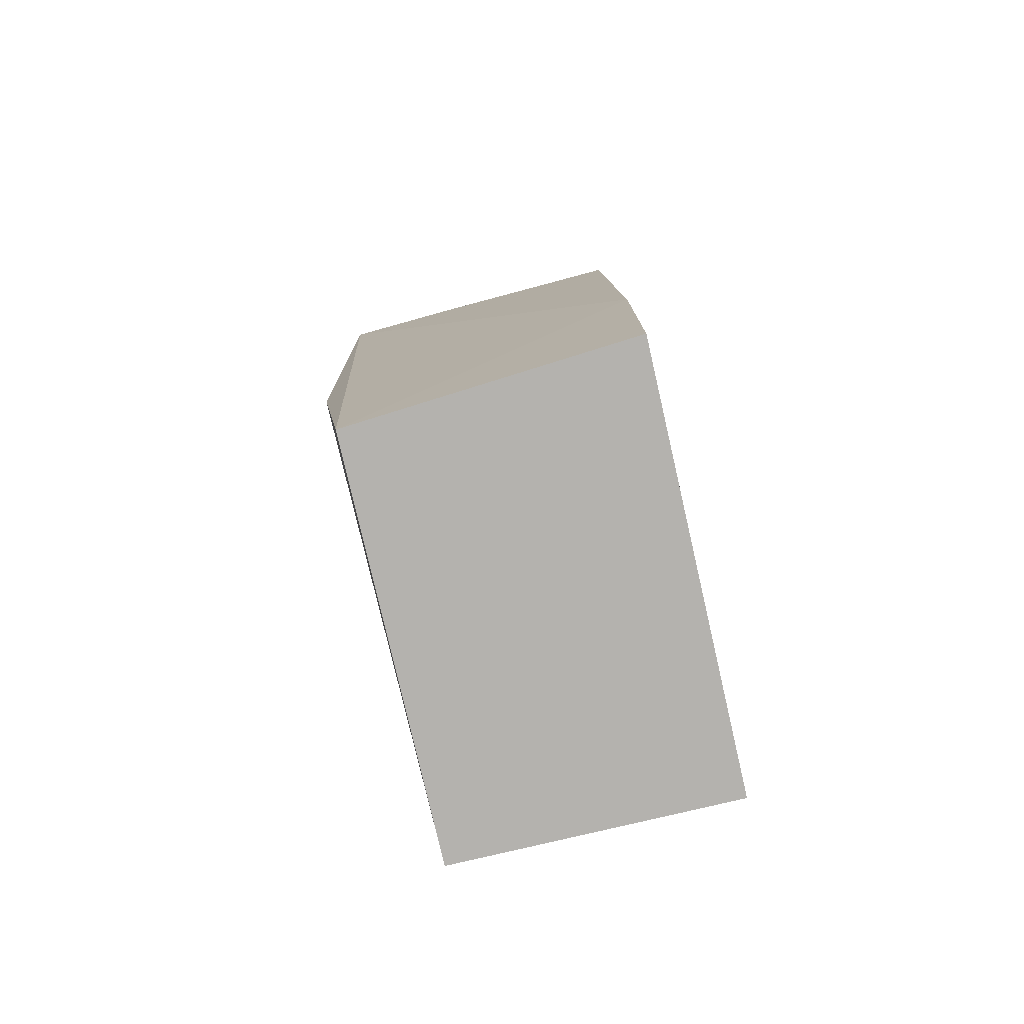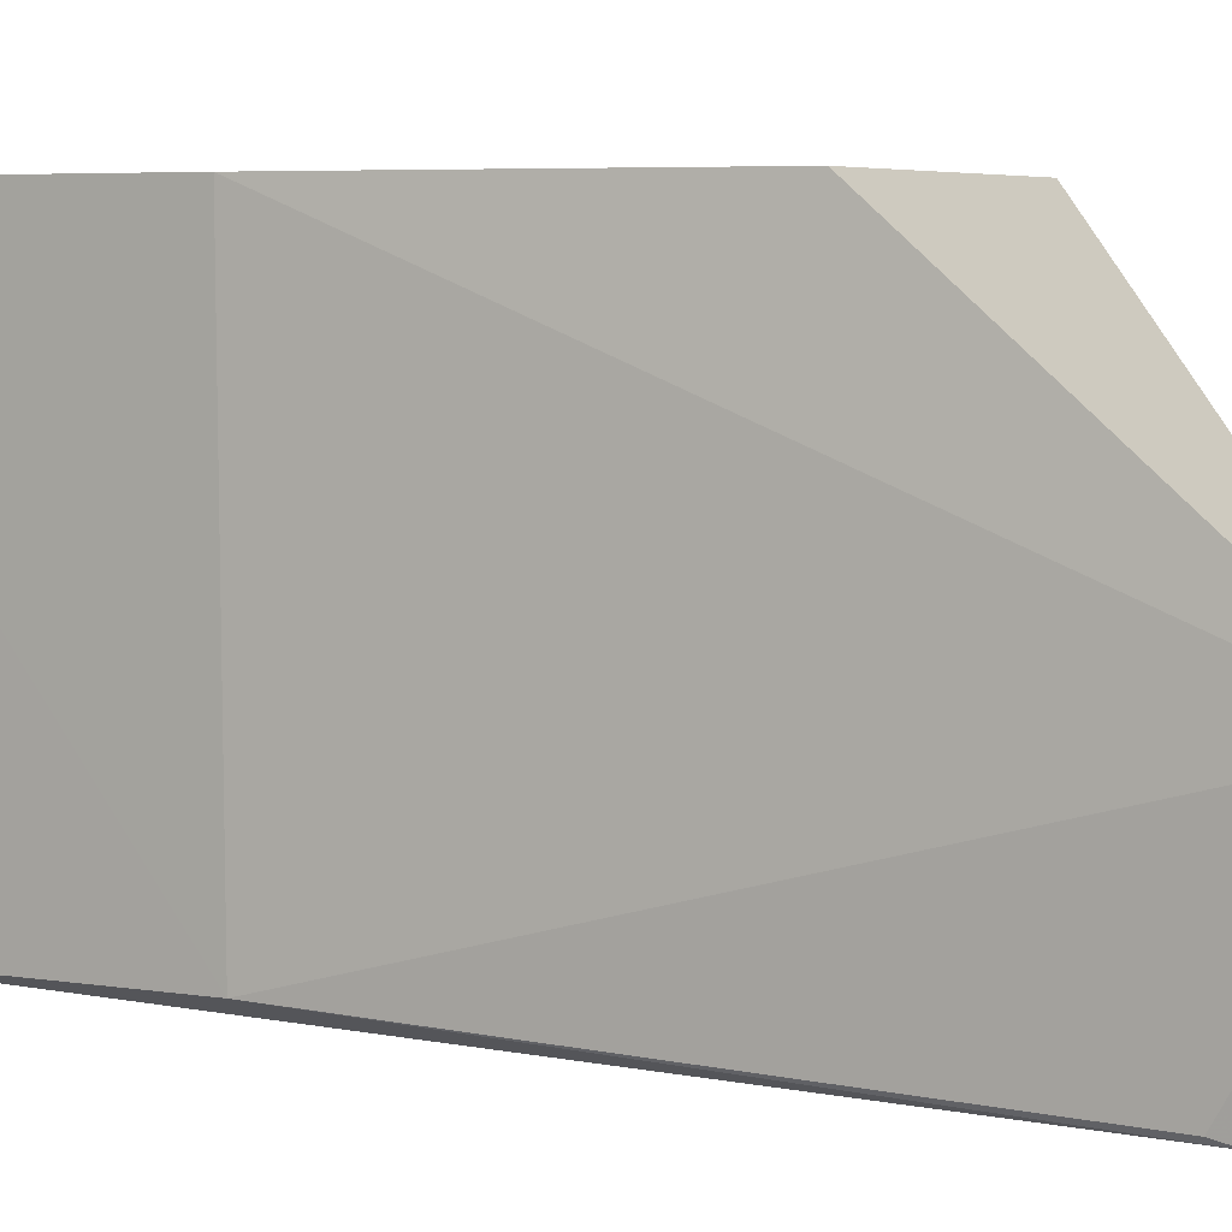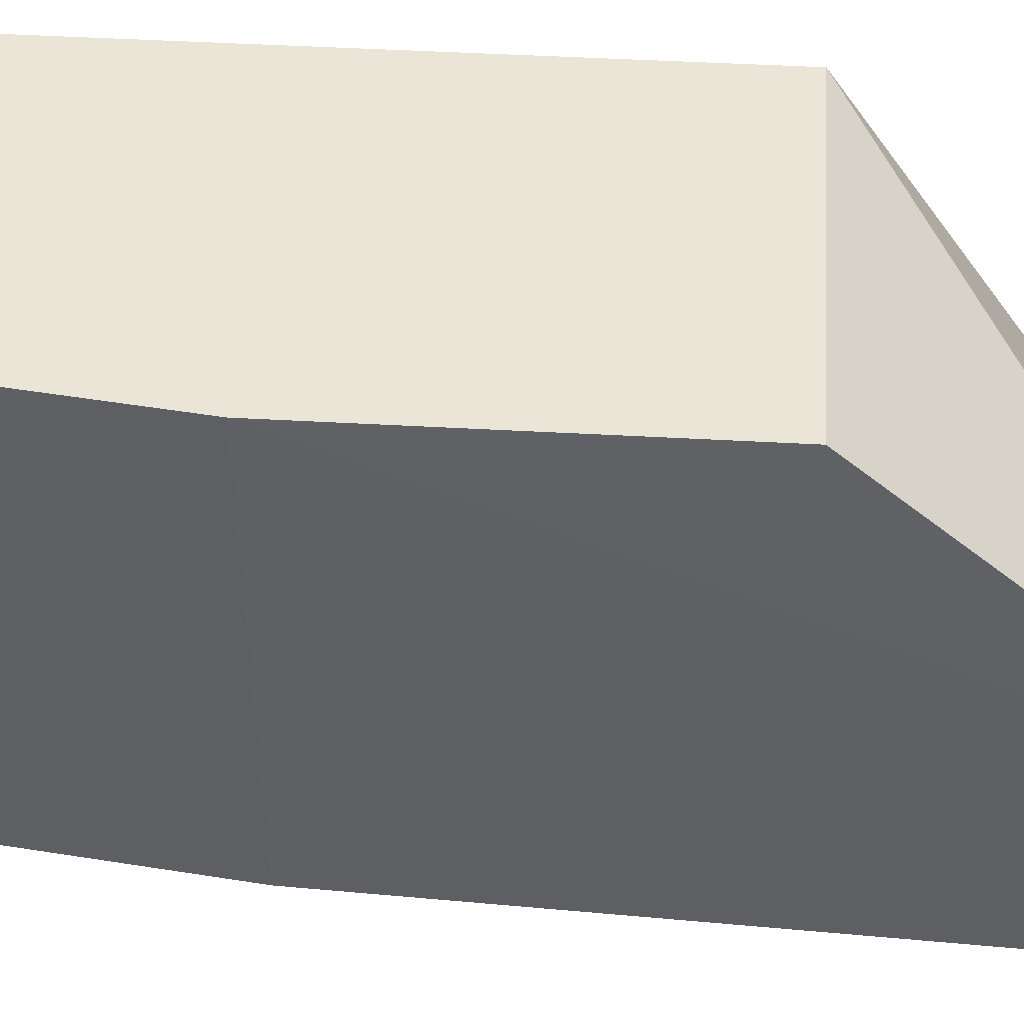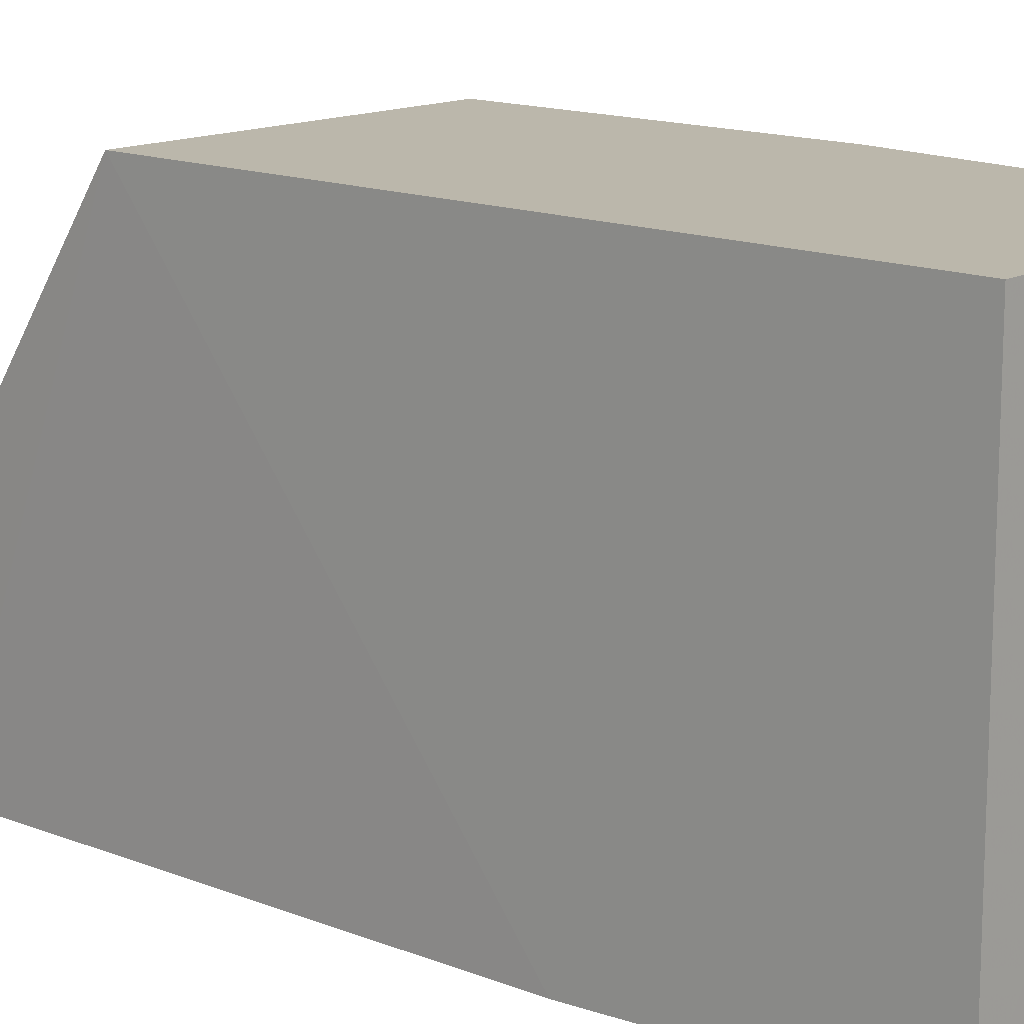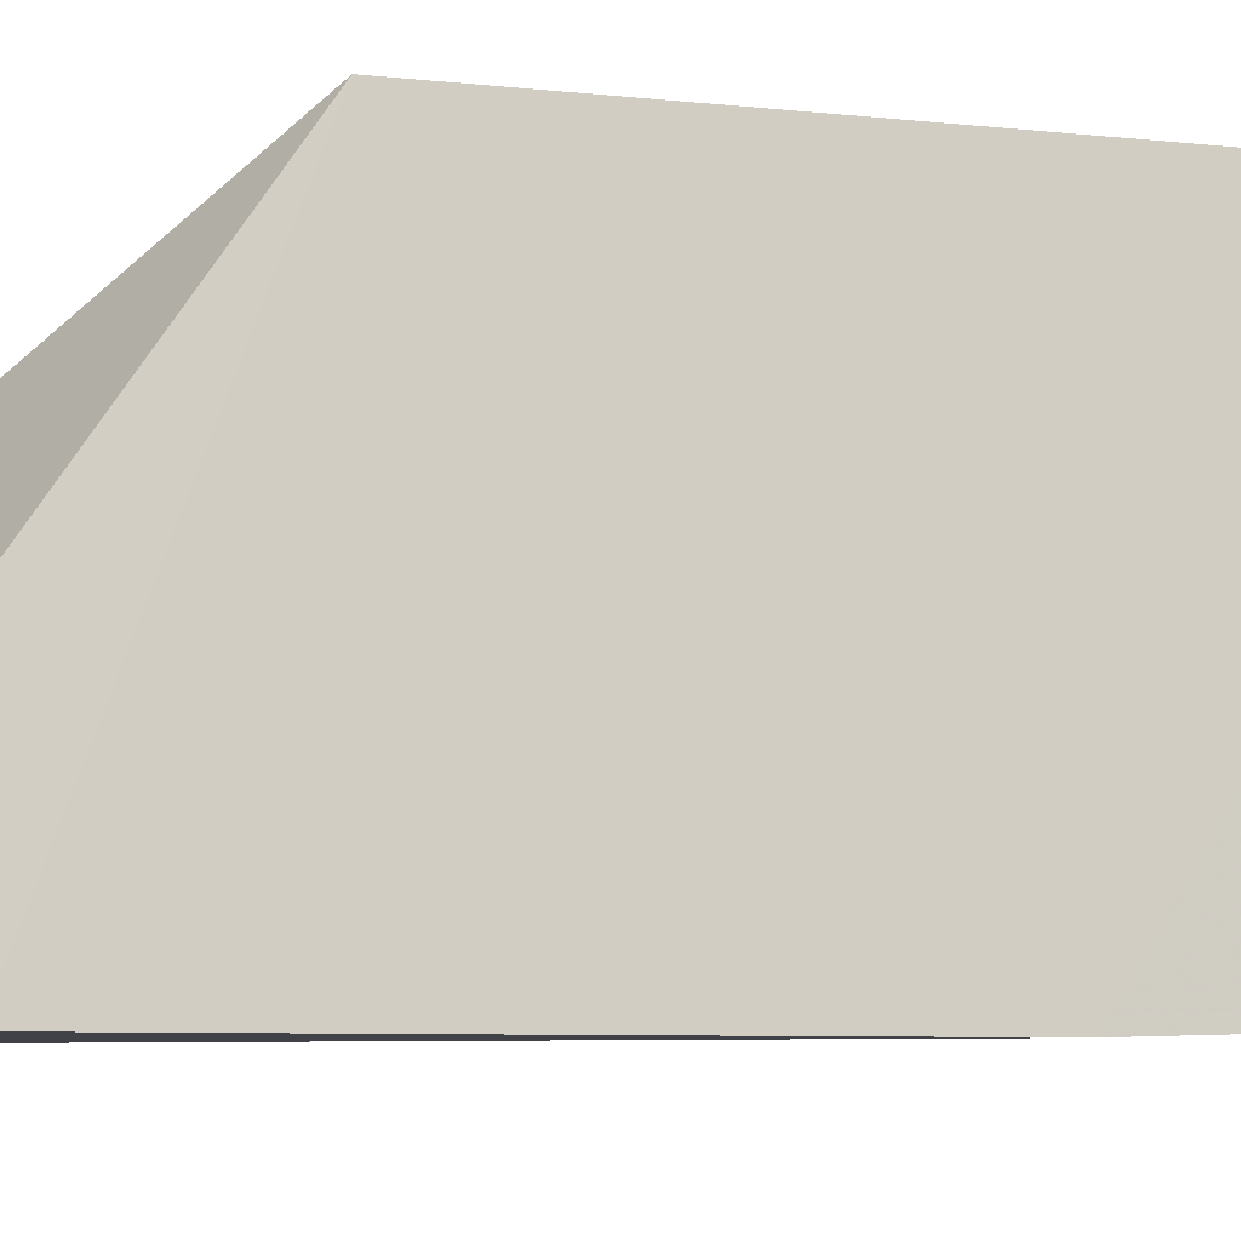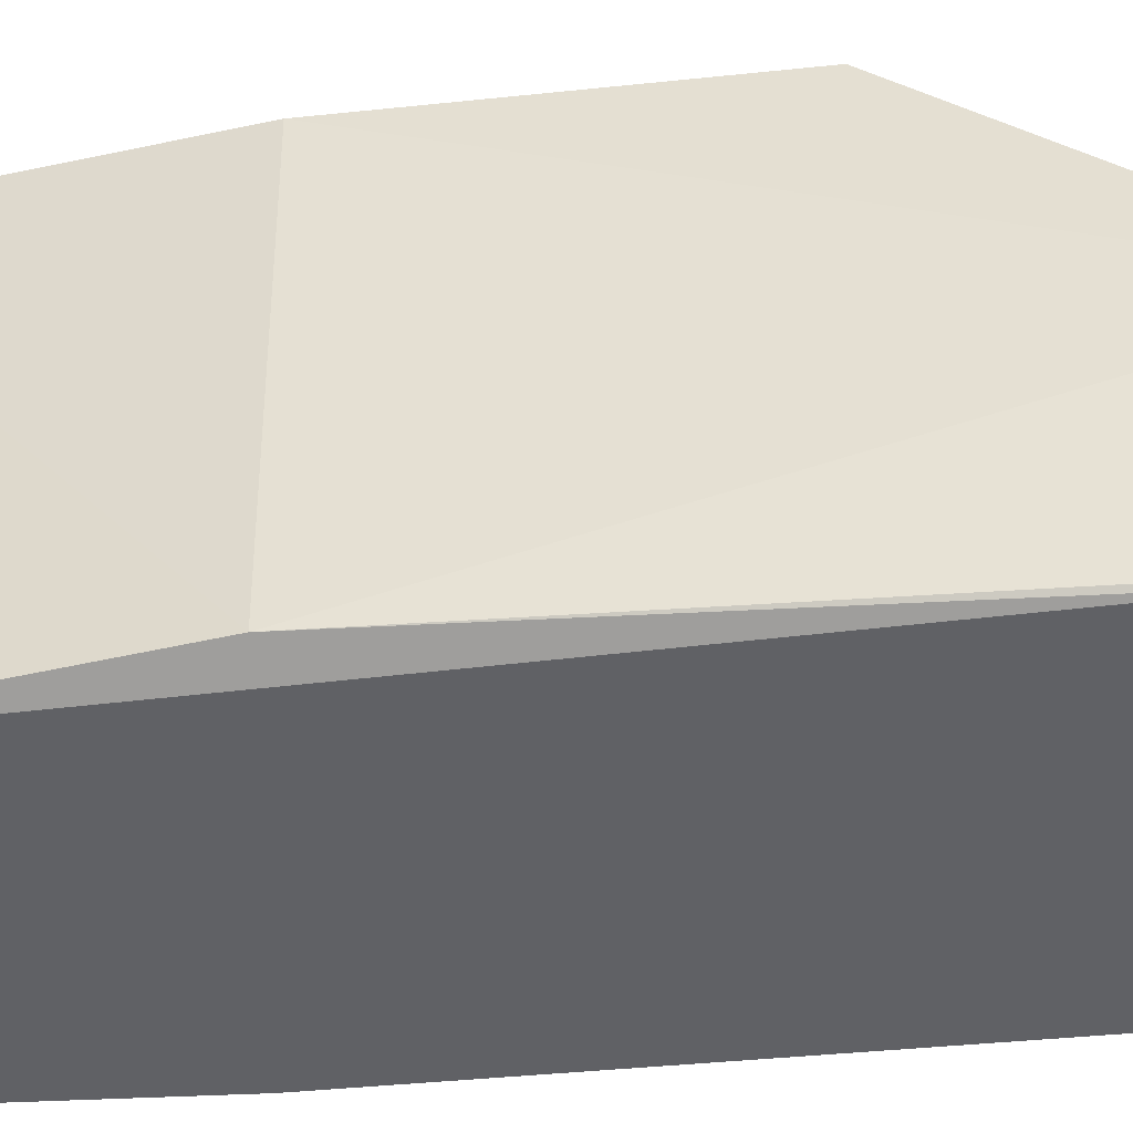
<metadata>
{"format":"obj","ext":"obj","renderer":"f3d","projection":"perspective","resolution":1024,"background":"white","views":[{"elev":-79.9,"azim":-166.7,"up":"+Y"},{"elev":5.0,"azim":114.8,"up":"+Z"},{"elev":45.9,"azim":93.7,"up":"+Z"},{"elev":14.2,"azim":-48.0,"up":"+Z"},{"elev":-9.3,"azim":-106.1,"up":"+Z"},{"elev":-44.7,"azim":97.0,"up":"+Z"}]}
</metadata>
<code>
v 0.1201 0.09848 -0.1504
v 0.1194 0.09802 -0.3055
v 0.1354 0.2212 -0.3037
v 0.1411 0.4497 -0.2433
v 0.01337 0.4023 -0.3193
v 0.1353 0.2197 -0.1504
v 0.01308 0.0979 -0.3128
v 0.1352 0.4173 -0.3146
v 0.01408 0.3409 -0.1504
v 0.01188 0.205 -0.3171
v 0.0898 0.4168 -0.3164
v 0.1364 0.4099 -0.3126
v 0.01408 0.09848 -0.1504
v 0.1353 0.3409 -0.1504
v 0.01408 0.4015 -0.2413
f 1 2 3
f 6 1 3
f 6 3 4
f 7 2 1
f 8 3 2
f 9 1 6
f 10 5 8
f 10 9 5
f 10 8 2
f 10 2 7
f 11 8 5
f 11 5 4
f 11 4 8
f 12 8 4
f 12 4 3
f 12 3 8
f 13 7 1
f 13 1 9
f 13 10 7
f 13 9 10
f 14 9 6
f 14 6 4
f 14 4 9
f 15 9 4
f 15 4 5
f 15 5 9

</code>
